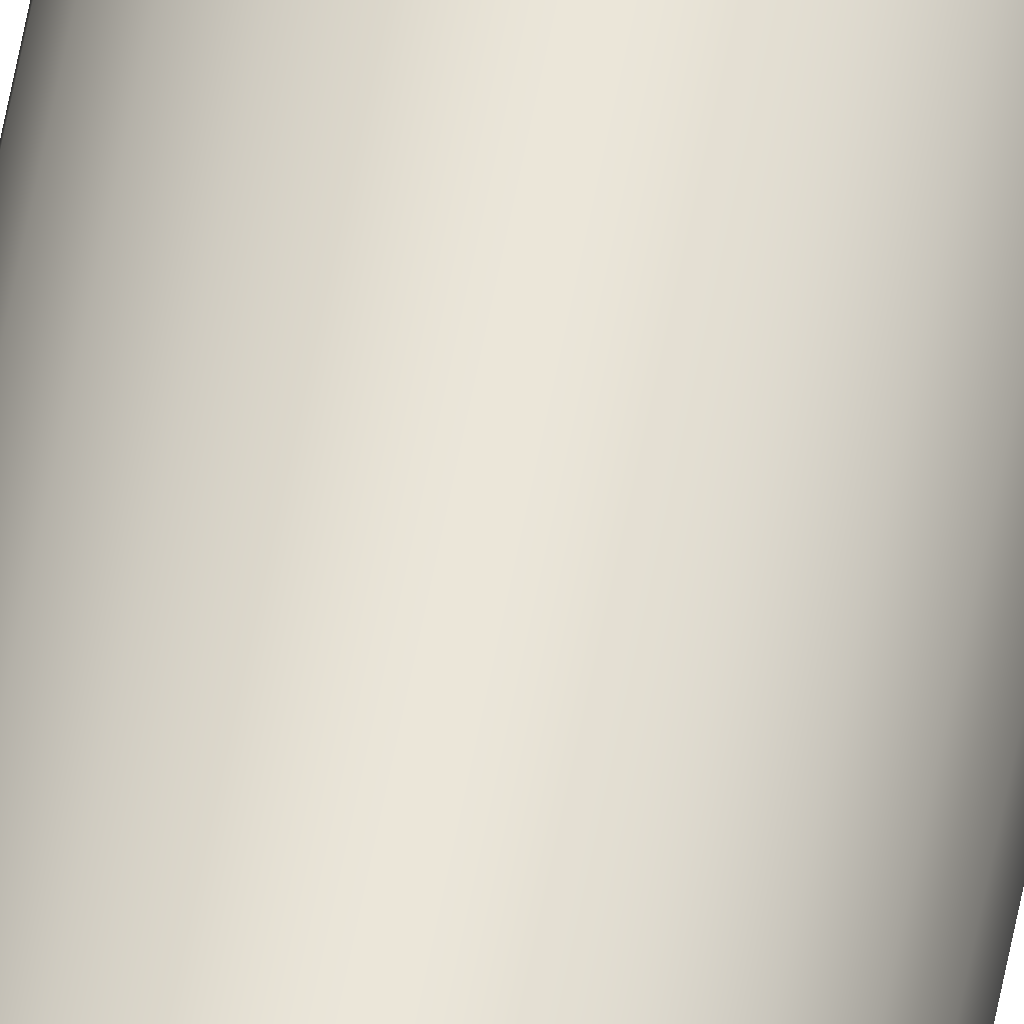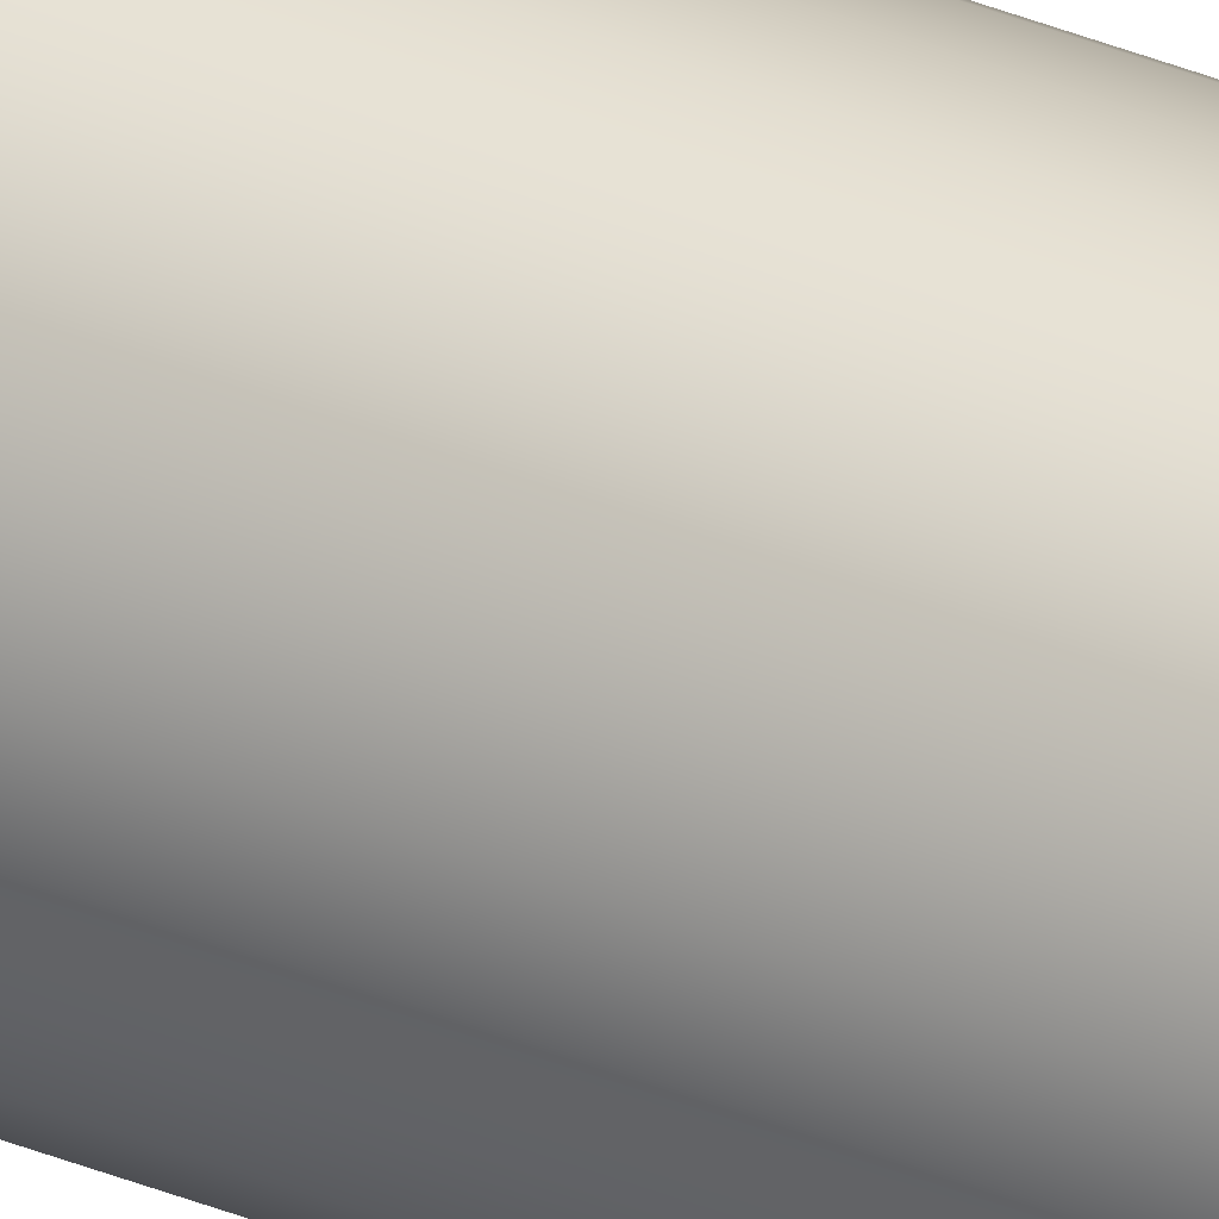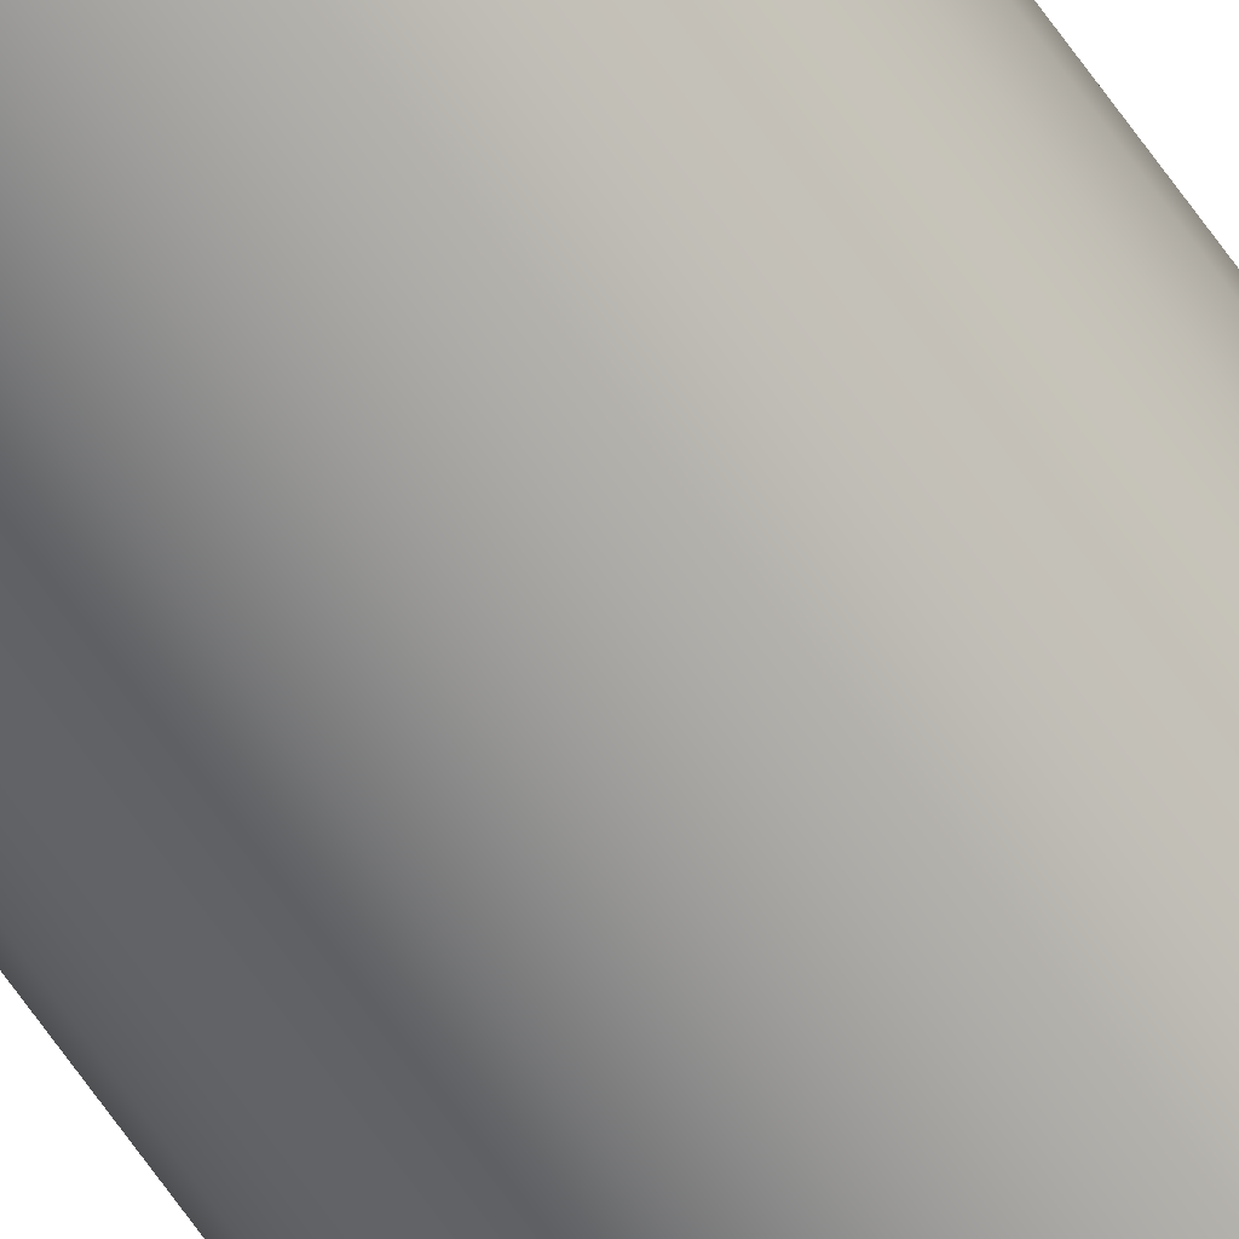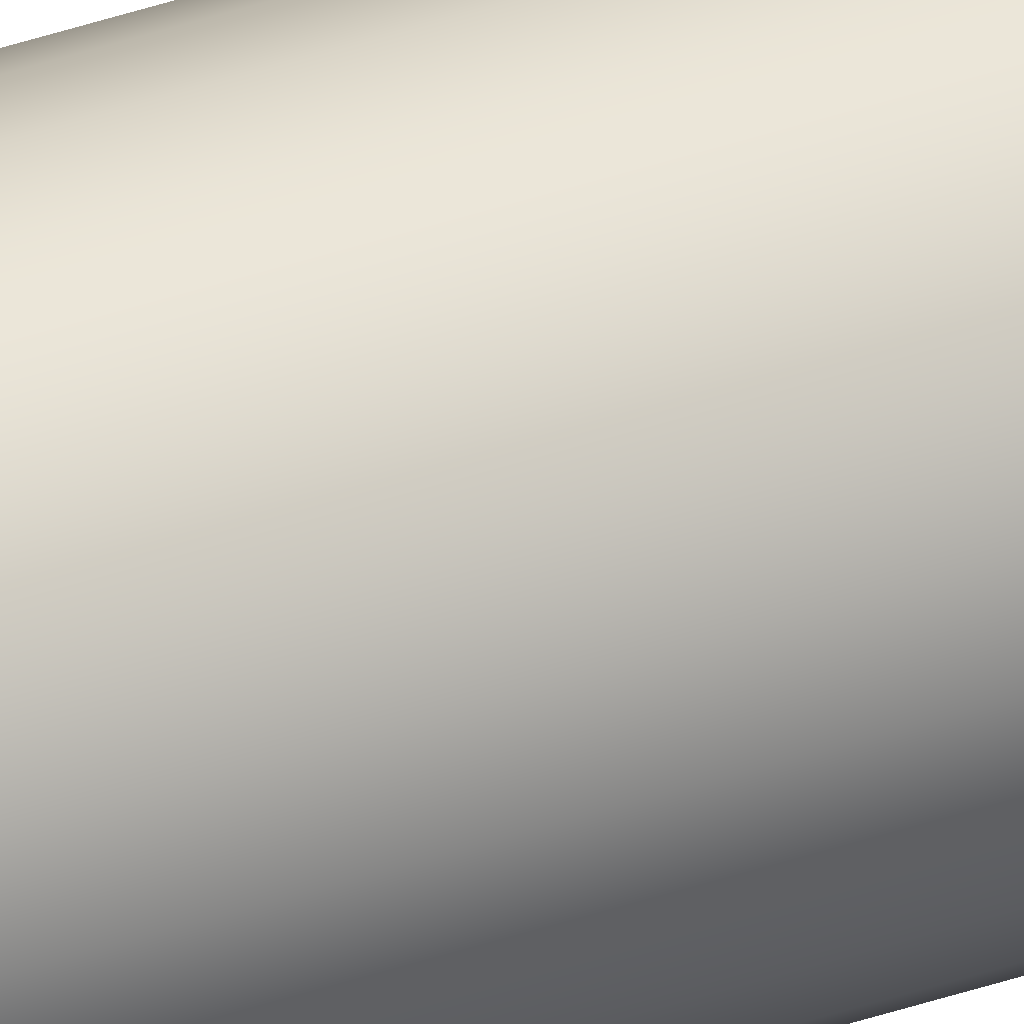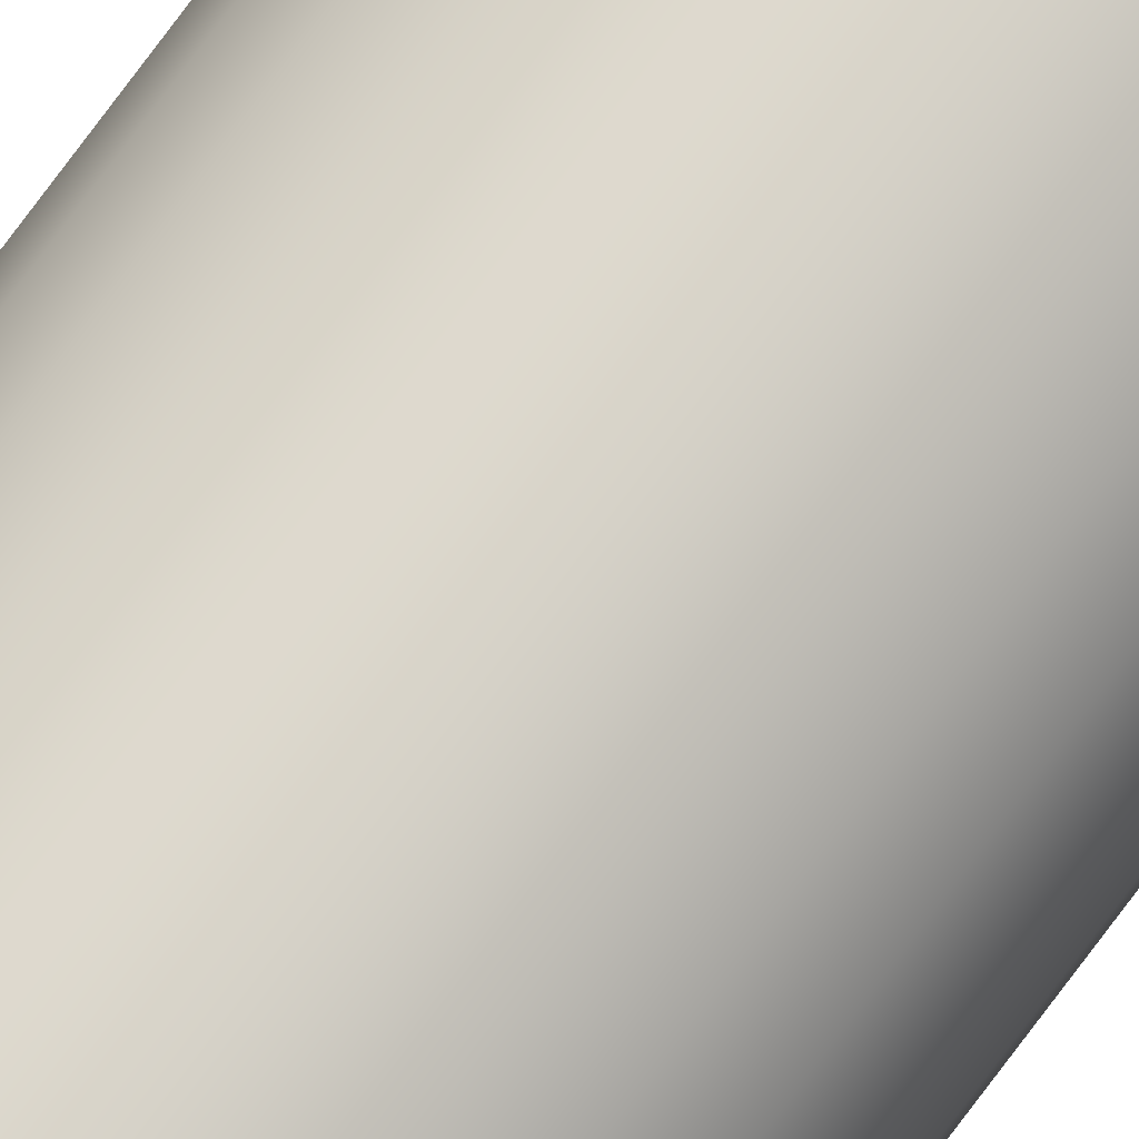
<metadata>
{"format":"obj","ext":"obj","renderer":"f3d","projection":"perspective","resolution":1024,"background":"white","views":[{"elev":57.8,"azim":-169.6,"up":"+Y"},{"elev":35.0,"azim":119.0,"up":"+Y"},{"elev":-67.0,"azim":35.0,"up":"+Y"},{"elev":28.8,"azim":-119.6,"up":"+Y"},{"elev":73.2,"azim":-143.8,"up":"+Y"}]}
</metadata>
<code>
o Cylinder4
v 2.5 2.83e-17 0.5
v 2.415 -0.647 0.5
v 2.165 -1.25 0.5
v 1.768 -1.768 0.5
v 1.25 -2.165 0.5
v 0.647 -2.415 0.5
v 1.531e-16 -2.5 0.5
v -0.647 -2.415 0.5
v -1.25 -2.165 0.5
v -1.768 -1.768 0.5
v -2.165 -1.25 0.5
v -2.415 -0.647 0.5
v -2.5 -2.779e-16 0.5
v -2.415 0.647 0.5
v -2.165 1.25 0.5
v -1.768 1.768 0.5
v -1.25 2.165 0.5
v -0.647 2.415 0.5
v -4.592e-16 2.5 0.5
v 0.647 2.415 0.5
v 1.25 2.165 0.5
v 1.768 1.768 0.5
v 2.165 1.25 0.5
v 2.415 0.647 0.5
v 2.5 -3.293e-17 -0.5
v 2.415 -0.647 -0.5
v 2.165 -1.25 -0.5
v 1.768 -1.768 -0.5
v 1.25 -2.165 -0.5
v 0.647 -2.415 -0.5
v 1.531e-16 -2.5 -0.5
v -0.647 -2.415 -0.5
v -1.25 -2.165 -0.5
v -1.768 -1.768 -0.5
v -2.165 -1.25 -0.5
v -2.415 -0.647 -0.5
v -2.5 -3.391e-16 -0.5
v -2.415 0.647 -0.5
v -2.165 1.25 -0.5
v -1.768 1.768 -0.5
v -1.25 2.165 -0.5
v -0.647 2.415 -0.5
v -4.592e-16 2.5 -0.5
v 0.647 2.415 -0.5
v 1.25 2.165 -0.5
v 1.768 1.768 -0.5
v 2.165 1.25 -0.5
v 2.415 0.647 -0.5
v 1.25 1.531e-17 0.25
v 1.207 -0.3235 0.25
v 1.083 -0.625 0.25
v 0.8839 -0.8839 0.25
v 0.625 -1.083 0.25
v 0.3235 -1.207 0.25
v -6.686e-17 -1.25 0.25
v -0.3235 -1.207 0.25
v -0.625 -1.083 0.25
v -0.8839 -0.8839 0.25
v -1.083 -0.625 0.25
v -1.207 -0.3235 0.25
v -1.25 -1.378e-16 0.25
v -1.207 0.3235 0.25
v -1.083 0.625 0.25
v -0.8839 0.8839 0.25
v -0.625 1.083 0.25
v -0.3235 1.207 0.25
v -3.73e-16 1.25 0.25
v 0.3235 1.207 0.25
v 0.625 1.083 0.25
v 0.8839 0.8839 0.25
v 1.083 0.625 0.25
v 1.207 0.3235 0.25
v 1.25 -1.531e-17 -0.25
v 1.207 -0.3235 -0.25
v 1.083 -0.625 -0.25
v 0.8839 -0.8839 -0.25
v 0.625 -1.083 -0.25
v 0.3235 -1.207 -0.25
v -6.686e-17 -1.25 -0.25
v -0.3235 -1.207 -0.25
v -0.625 -1.083 -0.25
v -0.8839 -0.8839 -0.25
v -1.083 -0.625 -0.25
v -1.207 -0.3235 -0.25
v -1.25 -1.684e-16 -0.25
v -1.207 0.3235 -0.25
v -1.083 0.625 -0.25
v -0.8839 0.8839 -0.25
v -0.625 1.083 -0.25
v -0.3235 1.207 -0.25
v -3.73e-16 1.25 -0.25
v 0.3235 1.207 -0.25
v 0.625 1.083 -0.25
v 0.8839 0.8839 -0.25
v 1.083 0.625 -0.25
v 1.207 0.3235 -0.25
g Cylinder4_Cube3_auv
f 49 72 71 70 69 68 67 66 65 64 63 62 61 60 59 58 57 56 55 54 53 52 51 50
f 74 75 76 77 78 79 80 81 82 83 84 85 86 87 88 89 90 91 92 93 94 95 96 73
f 49 73 96 72
f 50 74 73 49
f 51 75 74 50
f 52 76 75 51
f 53 77 76 52
f 54 78 77 53
f 55 79 78 54
f 56 80 79 55
f 57 81 80 56
f 58 82 81 57
f 59 83 82 58
f 60 84 83 59
f 61 85 84 60
f 62 86 85 61
f 63 87 86 62
f 64 88 87 63
f 65 89 88 64
f 66 90 89 65
f 67 91 90 66
f 68 92 91 67
f 69 93 92 68
f 70 94 93 69
f 71 95 94 70
f 72 96 95 71
g Cylinder4_Cylinder4_auv
f 1 24 23 22 21 20 19 18 17 16 15 14 13 12 11 10 9 8 7 6 5 4 3 2
f 26 27 28 29 30 31 32 33 34 35 36 37 38 39 40 41 42 43 44 45 46 47 48 25
f 1 25 48 24
f 2 26 25 1
f 3 27 26 2
f 4 28 27 3
f 5 29 28 4
f 6 30 29 5
f 7 31 30 6
f 8 32 31 7
f 9 33 32 8
f 10 34 33 9
f 11 35 34 10
f 12 36 35 11
f 13 37 36 12
f 14 38 37 13
f 15 39 38 14
f 16 40 39 15
f 17 41 40 16
f 18 42 41 17
f 19 43 42 18
f 20 44 43 19
f 21 45 44 20
f 22 46 45 21
f 23 47 46 22
f 24 48 47 23
o Cylinder2
v 2.5 2.83e-17 4000
v 2.415 -0.647 4000
v 2.165 -1.25 4000
v 1.768 -1.768 4000
v 1.25 -2.165 4000
v 0.647 -2.415 4000
v 3.566e-16 -2.5 4000
v -0.647 -2.415 4000
v -1.25 -2.165 4000
v -1.768 -1.768 4000
v -2.165 -1.25 4000
v -2.415 -0.647 4000
v -2.5 -2.779e-16 4000
v -2.415 0.647 4000
v -2.165 1.25 4000
v -1.768 1.768 4000
v -1.25 2.165 4000
v -0.647 2.415 4000
v -2.557e-16 2.5 4000
v 0.647 2.415 4000
v 1.25 2.165 4000
v 1.768 1.768 4000
v 2.165 1.25 4000
v 2.415 0.647 4000
v 2.5 -3.293e-17 0.5
v 2.415 -0.647 0.5
v 2.165 -1.25 0.5
v 1.768 -1.768 0.5
v 1.25 -2.165 0.5
v 0.647 -2.415 0.5
v 3.566e-16 -2.5 0.5
v -0.647 -2.415 0.5
v -1.25 -2.165 0.5
v -1.768 -1.768 0.5
v -2.165 -1.25 0.5
v -2.415 -0.647 0.5
v -2.5 -3.391e-16 0.5
v -2.415 0.647 0.5
v -2.165 1.25 0.5
v -1.768 1.768 0.5
v -1.25 2.165 0.5
v -0.647 2.415 0.5
v -2.557e-16 2.5 0.5
v 0.647 2.415 0.5
v 1.25 2.165 0.5
v 1.768 1.768 0.5
v 2.165 1.25 0.5
v 2.415 0.647 0.5
g Cylinder2_Cylinder2_auv
f 97 121 144 120
f 98 122 121 97
f 99 123 122 98
f 100 124 123 99
f 101 125 124 100
f 102 126 125 101
f 103 127 126 102
f 104 128 127 103
f 105 129 128 104
f 106 130 129 105
f 107 131 130 106
f 108 132 131 107
f 109 133 132 108
f 110 134 133 109
f 111 135 134 110
f 112 136 135 111
f 113 137 136 112
f 114 138 137 113
f 115 139 138 114
f 116 140 139 115
f 117 141 140 116
f 118 142 141 117
f 119 143 142 118
f 120 144 143 119

</code>
